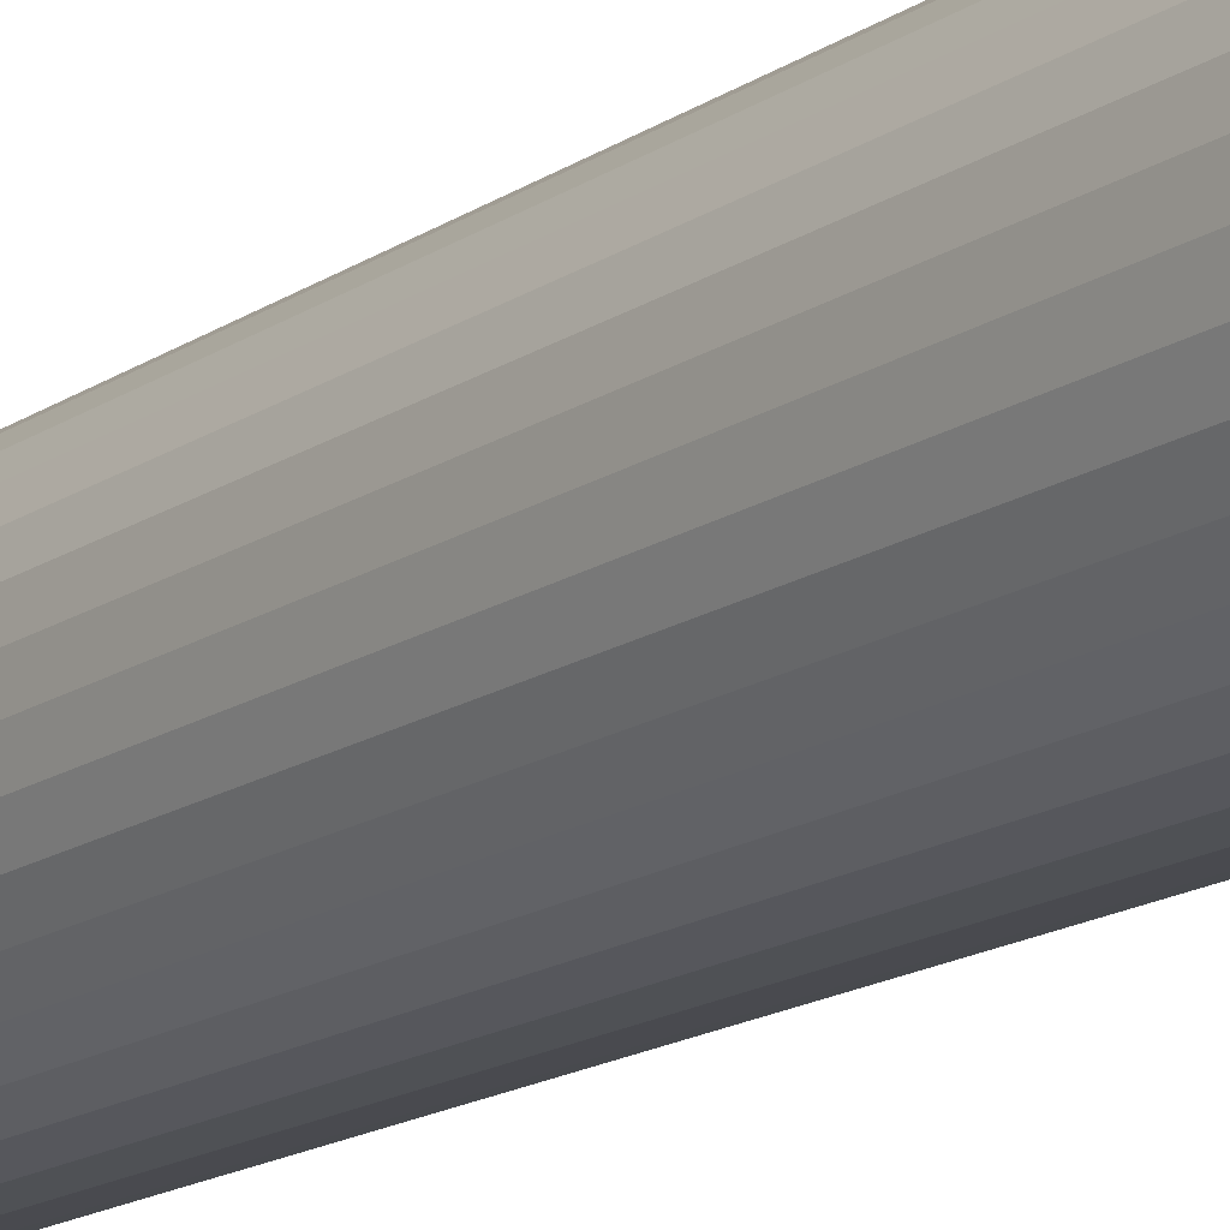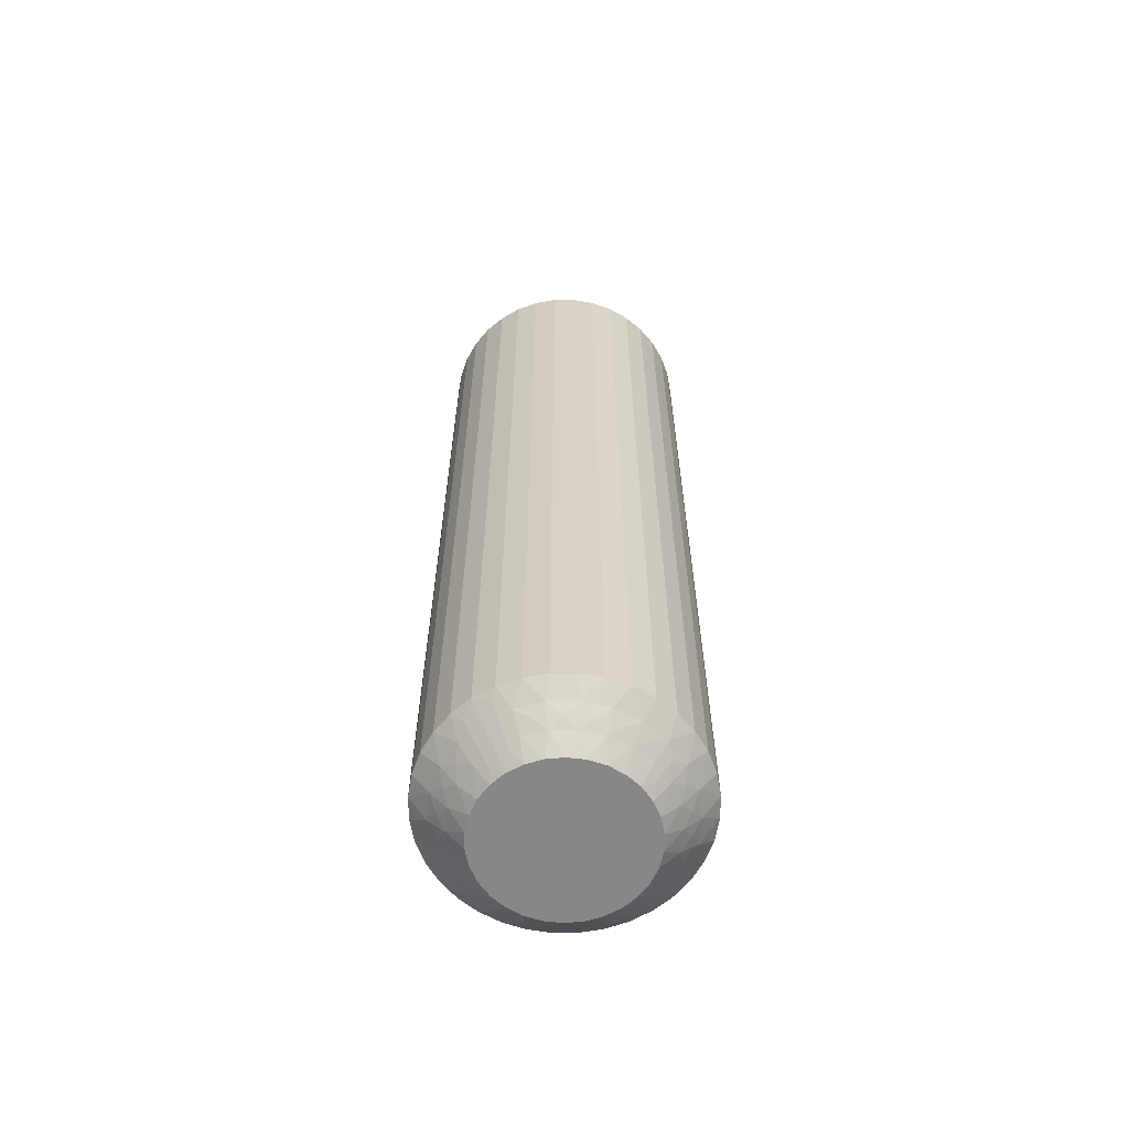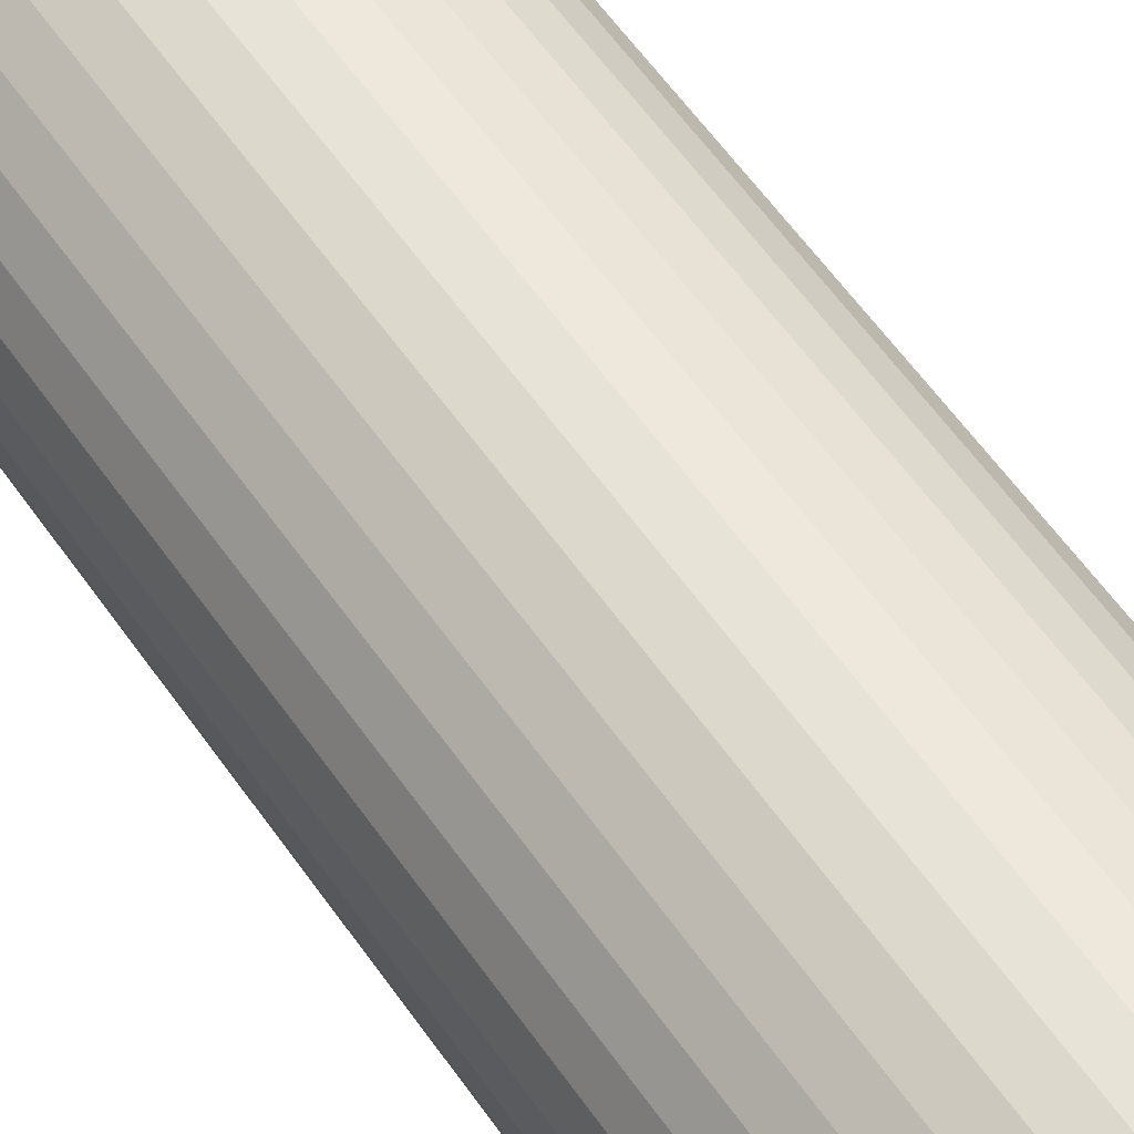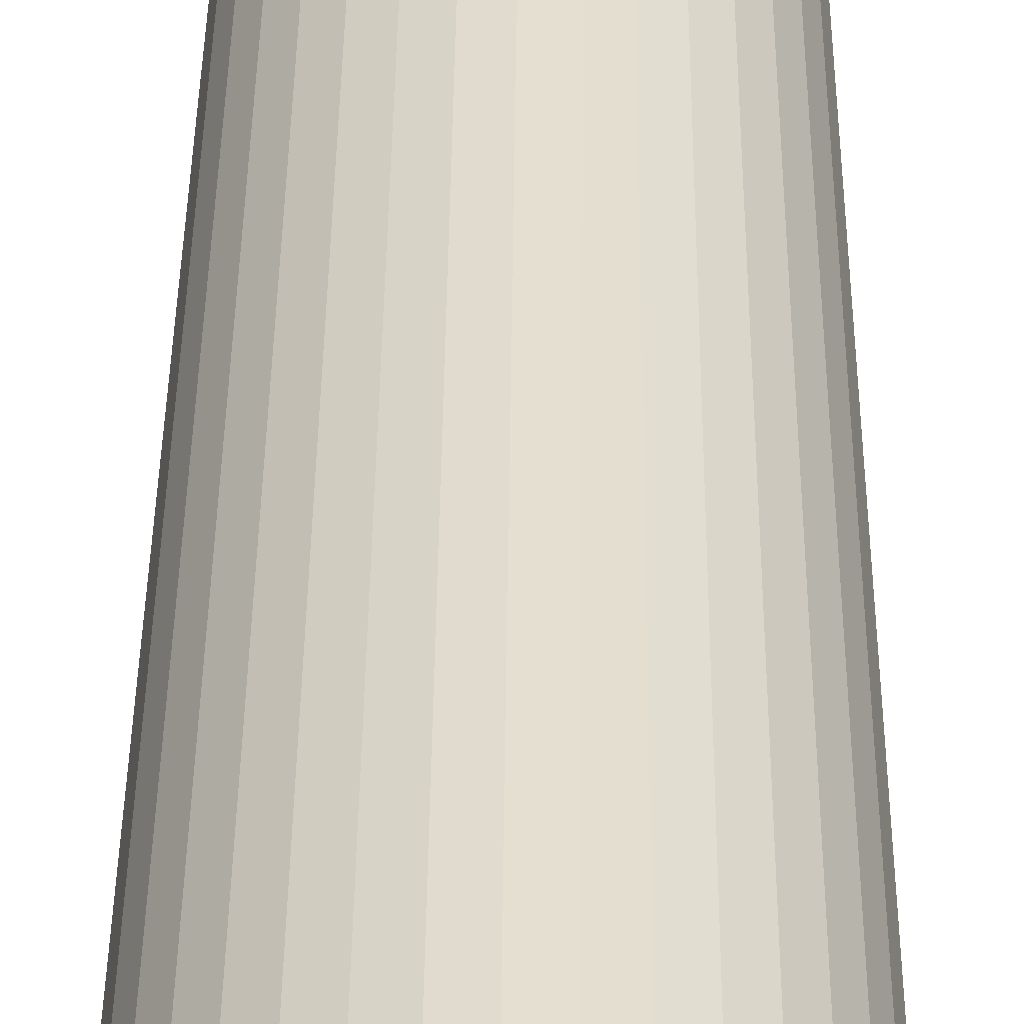
<metadata>
{"format":"obj","ext":"obj","renderer":"f3d","projection":"perspective","resolution":1024,"background":"white","views":[{"elev":-17.1,"azim":-38.0,"up":"+Y"},{"elev":-62.6,"azim":-24.5,"up":"+Z"},{"elev":55.7,"azim":146.3,"up":"+Y"},{"elev":35.7,"azim":-179.5,"up":"+Y"}]}
</metadata>
<code>
v 428.5 842 -35.25
v 428.9 842 -35.5
v 428.6 842.4 -35
v 428.8 841.6 -35.75
v 428.5 841.2 -36
v 429.2 841.6 -36
v 428.3 841.6 -35.5
v 430.1 844.5 -35.5
v 430 845.2 -35.5
v 429.6 844.6 -35
v 430.6 844.5 -36
v 431.1 844.4 -36.5
v 431.1 845.1 -36.5
v 428 841.3 -35.75
v 427.6 841.4 -35.5
v 427.7 840.9 -36
v 430.5 845.4 -36
v 427.3 841.1 -35.75
v 426.9 840.9 -36
v 426.9 841.4 -35.5
v 426.5 841.2 -35.75
v 430.1 843.8 -35.5
v 429.6 844.1 -35
v 429.5 843.6 -35
v 426.2 841.5 -35.5
v 426 841 -36
v 425.7 841.4 -35.75
v 425.3 841.4 -36
v 425.5 841.8 -35.5
v 430.6 843.7 -36
v 431.1 843.7 -36.5
v 425.1 841.8 -35.75
v 424.6 841.9 -36
v 430.9 843 -36.5
v 425 842.3 -35.5
v 424.9 842.7 -35.25
v 425.3 842.7 -35
v 425 843.1 -35
v 429.8 843.1 -35.5
v 424.7 842.6 -35.5
v 423.7 842.4 -36.5
v 429.3 843.1 -35
v 424.1 842.1 -36.25
v 424.1 841.8 -36.5
v 430.3 842.9 -36
v 430.6 842.4 -36.5
v 429.5 842.5 -35.5
v 429 842.7 -35
v 429.8 842.2 -36
v 430.2 841.8 -36.5
v 429.7 841.3 -36.5
v 429.1 840.9 -36.5
v 428.1 842.1 -35
v 427.7 841.9 -35
v 428.5 840.6 -36.5
v 427.1 841.9 -35
v 427.8 840.4 -36.5
v 427.1 840.4 -36.5
v 426.6 841.9 -35
v 426.4 840.4 -36.5
v 426.1 842.1 -35
v 425.8 840.6 -36.5
v 425.1 840.9 -36.5
v 425.7 842.3 -35
v 424.6 841.3 -36.5
v 429.6 845.5 -35.25
v 429.3 845.6 -35
v 429.5 845.2 -35
v 429.9 845.6 -35.5
v 430.6 846.4 -36.5
v 430.6 845.9 -36.25
v 430.9 845.8 -36.5
v 430.3 844.9 -35.75
v 430.4 844.1 -35.75
v 430.2 843.4 -35.75
v 429.9 842.6 -35.75
v 429.4 842 -35.75
v 428.5 842 -64.75
v 428.6 842.4 -65
v 428.9 842 -64.5
v 425.5 841.8 -64.5
v 425.7 842.3 -65
v 426.1 842.1 -65
v 428.3 841.6 -64.5
v 428.1 842.1 -65
v 428.8 841.6 -64.25
v 429.2 841.6 -64
v 428.5 841.2 -64
v 425 842.3 -64.5
v 425.3 841.4 -64
v 425.1 840.9 -63.5
v 424.6 841.3 -63.5
v 429.4 842 -64.25
v 429.5 842.5 -64.5
v 429.8 842.2 -64
v 424.6 841.9 -64
v 429.9 842.6 -64.25
v 430.3 842.9 -64
v 429.8 843.1 -64.5
v 430.2 843.4 -64.25
v 426.2 841.5 -64.5
v 426.6 841.9 -65
v 430.1 843.8 -64.5
v 430.6 843.7 -64
v 430.4 844.1 -64.25
v 430.6 844.5 -64
v 430.1 844.5 -64.5
v 426 841 -64
v 425.8 840.6 -63.5
v 430.3 844.9 -64.25
v 430.5 845.4 -64
v 426.4 840.4 -63.5
v 430 845.2 -64.5
v 429.6 845.5 -64.75
v 429.5 845.2 -65
v 429.3 845.6 -65
v 426.9 841.4 -64.5
v 429.9 845.6 -64.5
v 430.6 846.4 -63.5
v 427.1 841.9 -65
v 430.6 845.9 -63.75
v 430.9 845.8 -63.5
v 426.9 840.9 -64
v 427.1 840.4 -63.5
v 427.6 841.4 -64.5
v 427.7 841.9 -65
v 427.7 840.9 -64
v 427.8 840.4 -63.5
v 428.5 840.6 -63.5
v 429.1 840.9 -63.5
v 429 842.7 -65
v 429.7 841.3 -63.5
v 429.3 843.1 -65
v 430.2 841.8 -63.5
v 430.6 842.4 -63.5
v 429.5 843.6 -65
v 430.9 843 -63.5
v 429.6 844.1 -65
v 431.1 843.7 -63.5
v 431.1 844.4 -63.5
v 429.6 844.6 -65
v 431.1 845.1 -63.5
v 424.9 842.7 -64.75
v 425 843.1 -65
v 425.3 842.7 -65
v 424.7 842.6 -64.5
v 423.7 842.4 -63.5
v 424.1 842.1 -63.75
v 424.1 841.8 -63.5
v 425.1 841.8 -64.25
v 425.7 841.4 -64.25
v 426.5 841.2 -64.25
v 427.3 841.1 -64.25
v 428 841.3 -64.25
v 430.2 847 -63.5
v 430.2 847 -36.5
v 429.7 847.4 -63.5
v 429.7 847.4 -36.5
v 429.1 847.8 -63.5
v 429.1 847.8 -36.5
v 428.5 848.1 -63.5
v 428.5 848.1 -36.5
v 427.8 848.3 -63.5
v 427.8 848.3 -36.5
v 427.1 848.4 -63.5
v 427.1 848.4 -36.5
v 426.4 848.3 -63.5
v 426.4 848.3 -36.5
v 425.7 848.1 -63.5
v 425.7 848.1 -36.5
v 425.1 847.8 -63.5
v 425.1 847.8 -36.5
v 424.5 847.4 -63.5
v 424.5 847.4 -36.5
v 424 846.9 -63.5
v 424 846.9 -36.5
v 423.6 846.4 -63.5
v 423.6 846.4 -36.5
v 423.4 845.7 -63.5
v 423.4 845.7 -36.5
v 423.2 845 -63.5
v 423.2 845.1 -36.5
v 423.1 844.4 -63.5
v 423.1 844.4 -36.5
v 423.2 843.7 -63.5
v 423.2 843.7 -36.5
v 423.4 843 -63.5
v 423.4 843 -36.5
v 428.6 846.4 -65
v 429 846.1 -65
v 425 845.6 -65
v 424.7 843.6 -65
v 424.6 844.1 -65
v 424.6 844.6 -65
v 424.7 845.1 -65
v 425.3 846 -65
v 425.6 846.4 -65
v 426.1 846.7 -65
v 426.6 846.8 -65
v 427.1 846.9 -65
v 427.6 846.8 -65
v 428.1 846.7 -65
v 428.6 846.4 -35
v 425 845.6 -35
v 425.6 846.4 -35
v 425.3 846 -35
v 427.6 846.8 -35
v 428.1 846.7 -35
v 427.1 846.9 -35
v 426.6 846.8 -35
v 426.1 846.7 -35
v 424.7 845.1 -35
v 424.6 844.6 -35
v 424.6 844.1 -35
v 424.7 843.6 -35
v 429 846.1 -35
v 425.7 846.7 -64.75
v 428.7 846.9 -64.5
v 425.3 846.8 -64.5
v 425.9 847.1 -64.5
v 425.5 847.2 -64.25
v 425.7 847.6 -64
v 425 847.2 -64
v 429.3 846.5 -64.5
v 429 847.3 -64
v 424.9 846.7 -64.25
v 424.8 846.3 -64.5
v 424.4 846.6 -64
v 429.6 846.8 -64
v 424.4 846.1 -64.25
v 424 845.9 -64
v 424.4 845.6 -64.5
v 428.1 847.2 -64.5
v 424 845.4 -64.25
v 424.2 845 -64.5
v 423.7 845.1 -64
v 423.9 844.6 -64.25
v 424.1 844.2 -64.5
v 423.6 844.2 -64
v 428.2 847.7 -64
v 423.9 843.8 -64.25
v 424.2 843.5 -64.5
v 423.8 843.4 -64
v 424.6 843.3 -64.75
v 427.4 847.4 -64.5
v 424.4 843.2 -64.5
v 423.7 842.9 -63.75
v 427.4 847.9 -64
v 426.6 847.3 -64.5
v 426.5 847.8 -64
v 429.3 846 -64.75
v 429.5 846.2 -64.5
v 430.1 846.6 -63.75
v 429.2 846.9 -64.25
v 428.5 847.3 -64.25
v 427.8 847.6 -64.25
v 427 847.6 -64.25
v 426.2 847.5 -64.25
v 425.8 846.8 -35.25
v 425.9 847.1 -35.5
v 425.3 846.8 -35.5
v 425.5 847.2 -35.75
v 425 847.2 -36
v 425.7 847.6 -36
v 424.1 844.2 -35.5
v 424.2 843.5 -35.5
v 423.6 844.2 -36
v 426.2 847.5 -35.75
v 426.6 847.3 -35.5
v 426.5 847.8 -36
v 423.8 843.4 -36
v 427 847.6 -35.75
v 427.4 847.9 -36
v 427.4 847.4 -35.5
v 424.2 845 -35.5
v 427.8 847.6 -35.75
v 428.1 847.2 -35.5
v 428.2 847.7 -36
v 428.5 847.3 -35.75
v 428.7 846.9 -35.5
v 429 847.3 -36
v 423.7 845.1 -36
v 429.2 846.9 -35.75
v 429.3 846.5 -35.5
v 429.6 846.8 -36
v 429.3 846 -35.25
v 424.4 845.6 -35.5
v 429.5 846.2 -35.5
v 430.1 846.6 -36.25
v 424 845.9 -36
v 424.8 846.3 -35.5
v 424.4 846.6 -36
v 424.6 843.3 -35.25
v 424.4 843.2 -35.5
v 423.7 842.9 -36.25
v 423.9 843.8 -35.75
v 423.9 844.6 -35.75
v 424 845.4 -35.75
v 424.4 846.1 -35.75
v 424.9 846.7 -35.75
f 1 2 3
f 4 5 6
f 4 6 2
f 4 7 5
f 8 9 10
f 4 1 7
f 4 2 1
f 11 12 13
f 14 7 15
f 14 16 5
f 14 5 7
f 11 13 17
f 14 15 16
f 18 19 16
f 18 20 19
f 18 15 20
f 18 16 15
f 21 19 20
f 22 23 24
f 21 25 26
f 21 26 19
f 21 20 25
f 22 8 23
f 27 28 26
f 27 26 25
f 27 25 29
f 27 29 28
f 30 31 12
f 32 33 28
f 30 34 31
f 32 28 29
f 32 29 35
f 32 35 33
f 36 35 37
f 36 37 38
f 30 12 11
f 39 22 24
f 40 38 41
f 39 24 42
f 40 35 36
f 40 36 38
f 40 33 35
f 43 41 44
f 43 44 33
f 45 46 34
f 43 40 41
f 43 33 40
f 45 34 30
f 47 42 48
f 47 39 42
f 49 50 46
f 49 51 50
f 49 46 45
f 2 48 3
f 2 47 48
f 6 52 51
f 6 51 49
f 7 53 54
f 5 55 52
f 5 52 6
f 15 54 56
f 15 7 54
f 16 57 55
f 16 58 57
f 16 55 5
f 20 56 59
f 20 15 56
f 19 58 16
f 19 60 58
f 25 59 61
f 25 20 59
f 26 60 19
f 26 62 60
f 26 63 62
f 29 61 64
f 29 25 61
f 28 63 26
f 28 65 63
f 35 64 37
f 35 29 64
f 33 65 28
f 33 44 65
f 66 67 68
f 66 68 9
f 69 70 67
f 69 67 66
f 69 66 9
f 69 9 17
f 71 72 70
f 71 70 69
f 71 69 17
f 71 17 72
f 73 9 8
f 73 11 17
f 73 17 9
f 73 8 11
f 74 8 22
f 74 30 11
f 74 22 30
f 74 11 8
f 9 68 10
f 75 45 30
f 75 30 22
f 75 22 39
f 75 39 45
f 76 47 49
f 76 49 45
f 76 45 39
f 76 39 47
f 17 13 72
f 77 47 2
f 77 49 47
f 77 2 6
f 77 6 49
f 1 3 53
f 1 53 7
f 8 10 23
f 78 79 80
f 81 82 83
f 78 84 85
f 86 87 88
f 86 88 84
f 86 80 87
f 81 89 82
f 86 78 80
f 86 84 78
f 90 91 92
f 93 80 94
f 93 95 87
f 93 87 80
f 90 92 96
f 93 94 95
f 97 98 95
f 97 99 98
f 97 94 99
f 97 95 94
f 100 98 99
f 101 83 102
f 100 103 104
f 100 104 98
f 100 99 103
f 101 81 83
f 105 106 104
f 105 104 103
f 105 103 107
f 105 107 106
f 108 109 91
f 110 111 106
f 108 112 109
f 110 106 107
f 110 107 113
f 110 113 111
f 114 113 115
f 114 115 116
f 108 91 90
f 117 101 102
f 118 116 119
f 117 102 120
f 118 113 114
f 118 114 116
f 118 111 113
f 121 119 122
f 121 122 111
f 123 124 112
f 121 118 119
f 121 111 118
f 123 112 108
f 125 120 126
f 125 117 120
f 127 128 124
f 127 129 128
f 127 124 123
f 84 126 85
f 84 125 126
f 88 130 129
f 88 129 127
f 80 79 131
f 87 132 130
f 87 130 88
f 94 131 133
f 94 80 131
f 95 134 132
f 95 135 134
f 95 132 87
f 99 133 136
f 99 94 133
f 98 135 95
f 98 137 135
f 103 136 138
f 103 99 136
f 104 137 98
f 104 139 137
f 104 140 139
f 107 138 141
f 107 103 138
f 106 140 104
f 106 142 140
f 113 141 115
f 113 107 141
f 111 142 106
f 111 122 142
f 143 144 145
f 143 145 89
f 146 147 144
f 146 144 143
f 146 143 89
f 146 89 96
f 148 149 147
f 148 147 146
f 148 146 96
f 148 96 149
f 150 89 81
f 150 90 96
f 150 96 89
f 150 81 90
f 151 81 101
f 151 108 90
f 151 101 108
f 151 90 81
f 89 145 82
f 152 123 108
f 152 108 101
f 152 101 117
f 152 117 123
f 153 125 127
f 153 127 123
f 153 123 117
f 153 117 125
f 96 92 149
f 154 125 84
f 154 127 125
f 154 84 88
f 154 88 127
f 78 85 79
f 41 147 149
f 44 149 92
f 44 41 149
f 65 92 91
f 65 44 92
f 63 91 109
f 63 65 91
f 62 109 112
f 62 63 109
f 60 112 124
f 60 62 112
f 58 124 128
f 58 60 124
f 57 128 129
f 57 58 128
f 55 129 130
f 55 57 129
f 52 130 132
f 52 55 130
f 51 132 134
f 51 52 132
f 50 134 135
f 50 51 134
f 46 135 137
f 46 50 135
f 34 137 139
f 34 46 137
f 31 139 140
f 31 34 139
f 12 31 140
f 12 140 142
f 13 12 142
f 13 142 122
f 72 13 122
f 72 122 119
f 70 72 119
f 70 119 155
f 156 155 157
f 156 70 155
f 158 157 159
f 158 156 157
f 160 159 161
f 160 158 159
f 162 161 163
f 162 160 161
f 164 163 165
f 164 162 163
f 166 165 167
f 166 164 165
f 168 167 169
f 168 166 167
f 170 169 171
f 170 168 169
f 172 171 173
f 172 170 171
f 174 173 175
f 174 172 173
f 176 175 177
f 176 174 175
f 178 177 179
f 178 176 177
f 180 179 181
f 180 178 179
f 182 181 183
f 182 180 181
f 184 182 183
f 184 183 185
f 186 184 185
f 186 185 187
f 188 186 187
f 188 187 147
f 41 188 147
f 136 189 190
f 136 190 116
f 136 116 115
f 136 115 141
f 136 141 138
f 136 133 131
f 136 131 79
f 136 144 191
f 136 82 144
f 136 120 82
f 136 191 189
f 136 79 120
f 192 193 194
f 192 194 195
f 144 195 191
f 144 192 195
f 82 145 144
f 120 102 83
f 120 83 82
f 189 191 196
f 189 196 197
f 189 197 198
f 189 198 199
f 189 199 200
f 189 200 201
f 189 201 202
f 79 85 126
f 79 126 120
f 68 23 10
f 37 24 38
f 42 24 48
f 56 24 61
f 61 24 37
f 38 24 203
f 48 24 56
f 68 24 23
f 203 24 68
f 204 205 206
f 64 61 37
f 59 56 61
f 207 203 208
f 209 203 207
f 210 203 209
f 211 203 210
f 205 203 211
f 212 203 204
f 213 203 212
f 214 203 213
f 215 203 214
f 38 203 215
f 204 203 205
f 203 67 216
f 53 3 54
f 203 68 67
f 54 48 56
f 3 48 54
f 217 198 197
f 218 189 202
f 217 197 219
f 217 220 198
f 221 222 220
f 221 219 223
f 221 217 219
f 218 224 189
f 221 220 217
f 225 159 157
f 221 223 222
f 226 219 227
f 226 228 223
f 226 223 219
f 225 157 229
f 226 227 228
f 230 231 228
f 230 232 231
f 230 227 232
f 230 228 227
f 233 202 201
f 234 231 232
f 234 235 236
f 234 236 231
f 234 232 235
f 237 235 238
f 233 218 202
f 237 239 236
f 237 236 235
f 237 238 239
f 240 161 159
f 241 242 243
f 240 163 161
f 241 239 238
f 241 243 239
f 241 238 242
f 244 192 144
f 240 159 225
f 245 233 201
f 244 242 192
f 245 201 200
f 246 243 242
f 246 144 147
f 246 244 144
f 246 242 244
f 247 147 187
f 248 165 163
f 247 187 243
f 247 243 246
f 248 163 240
f 247 246 147
f 249 200 199
f 249 245 200
f 250 167 165
f 250 169 167
f 250 165 248
f 220 199 198
f 220 249 199
f 222 171 169
f 222 169 250
f 219 197 196
f 223 171 222
f 223 173 171
f 227 196 191
f 227 219 196
f 228 175 173
f 228 177 175
f 228 173 223
f 232 191 195
f 232 227 191
f 231 177 228
f 231 179 177
f 235 195 194
f 235 232 195
f 236 179 231
f 236 181 179
f 236 183 181
f 238 194 193
f 238 235 194
f 239 183 236
f 239 185 183
f 242 193 192
f 242 238 193
f 243 185 239
f 243 187 185
f 251 116 190
f 251 190 224
f 252 119 116
f 252 251 224
f 252 224 229
f 252 116 251
f 253 155 119
f 253 119 252
f 253 229 155
f 253 252 229
f 254 229 224
f 254 224 218
f 254 225 229
f 254 218 225
f 255 240 225
f 255 218 233
f 255 233 240
f 255 225 218
f 224 190 189
f 256 245 248
f 256 240 233
f 256 233 245
f 256 248 240
f 257 248 245
f 257 249 250
f 257 250 248
f 257 245 249
f 229 157 155
f 258 222 250
f 258 249 220
f 258 220 222
f 258 250 249
f 259 211 260
f 259 261 205
f 262 263 261
f 262 260 264
f 262 259 260
f 265 266 214
f 262 261 259
f 267 184 186
f 262 264 263
f 268 260 269
f 268 270 264
f 268 264 260
f 267 186 271
f 268 269 270
f 272 273 270
f 272 274 273
f 272 269 274
f 272 270 269
f 275 213 212
f 276 273 274
f 276 277 278
f 276 278 273
f 276 274 277
f 279 277 280
f 275 265 213
f 279 281 278
f 279 278 277
f 279 280 281
f 282 182 184
f 283 284 285
f 282 180 182
f 283 281 280
f 283 285 281
f 283 280 284
f 286 216 67
f 282 184 267
f 287 275 212
f 286 284 216
f 287 212 204
f 288 285 284
f 288 67 70
f 288 286 67
f 288 284 286
f 289 70 156
f 290 178 180
f 289 156 285
f 289 285 288
f 290 180 282
f 289 288 70
f 291 204 206
f 291 287 204
f 292 176 178
f 292 174 176
f 292 178 290
f 261 206 205
f 261 291 206
f 263 172 174
f 263 174 292
f 260 211 210
f 264 172 263
f 264 170 172
f 269 210 209
f 269 260 210
f 270 168 170
f 270 166 168
f 270 170 264
f 274 209 207
f 274 269 209
f 273 166 270
f 273 164 166
f 277 207 208
f 277 274 207
f 278 164 273
f 278 162 164
f 278 160 162
f 280 208 203
f 280 277 208
f 281 160 278
f 281 158 160
f 284 203 216
f 284 280 203
f 285 158 281
f 285 156 158
f 293 38 215
f 293 215 266
f 294 41 38
f 294 293 266
f 294 266 271
f 294 38 293
f 295 188 41
f 295 41 294
f 295 271 188
f 295 294 271
f 296 271 266
f 296 266 265
f 296 267 271
f 296 265 267
f 297 282 267
f 297 265 275
f 297 275 282
f 297 267 265
f 266 215 214
f 298 287 290
f 298 282 275
f 298 275 287
f 298 290 282
f 299 290 287
f 299 291 292
f 299 292 290
f 299 287 291
f 271 186 188
f 300 263 292
f 300 291 261
f 300 261 263
f 300 292 291
f 259 205 211
f 265 214 213

</code>
